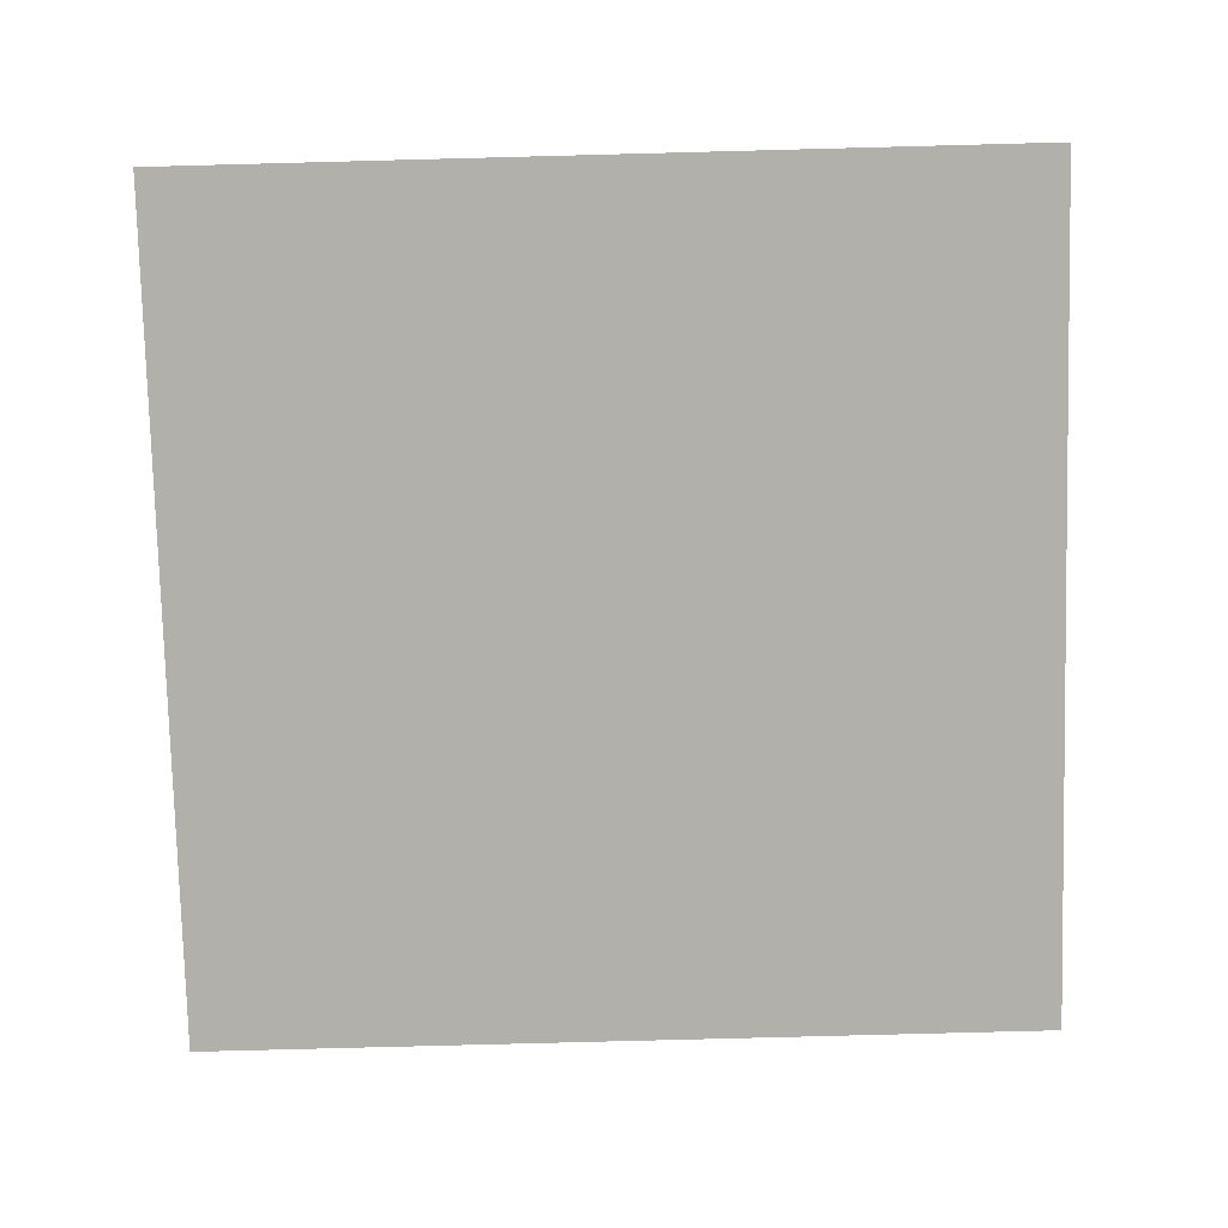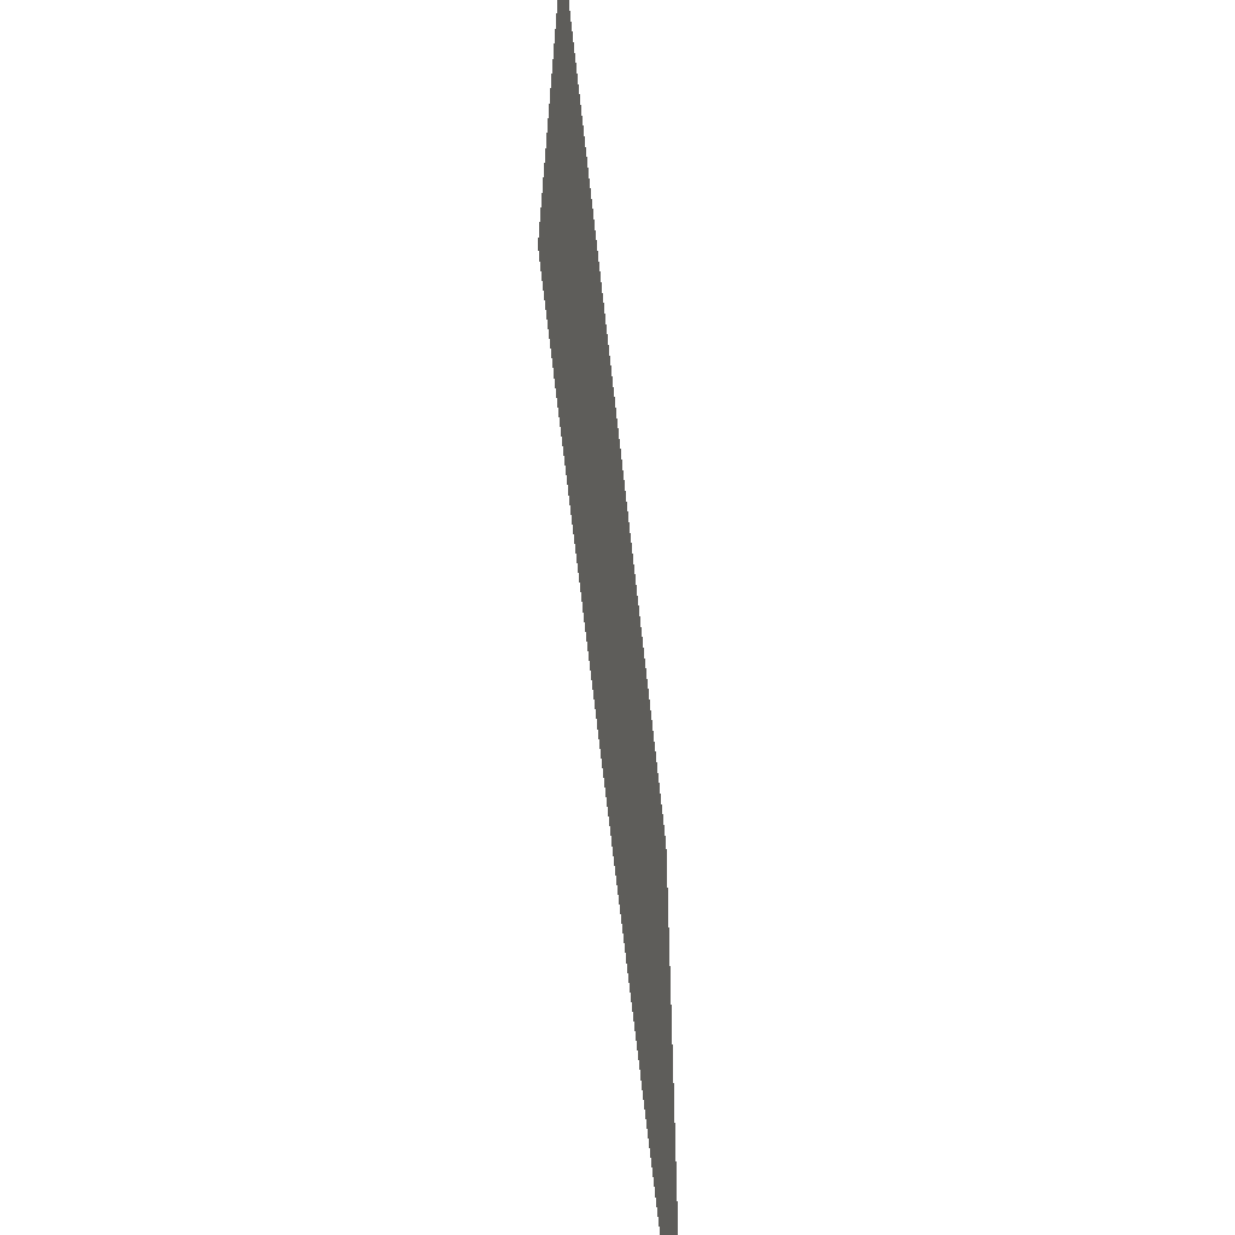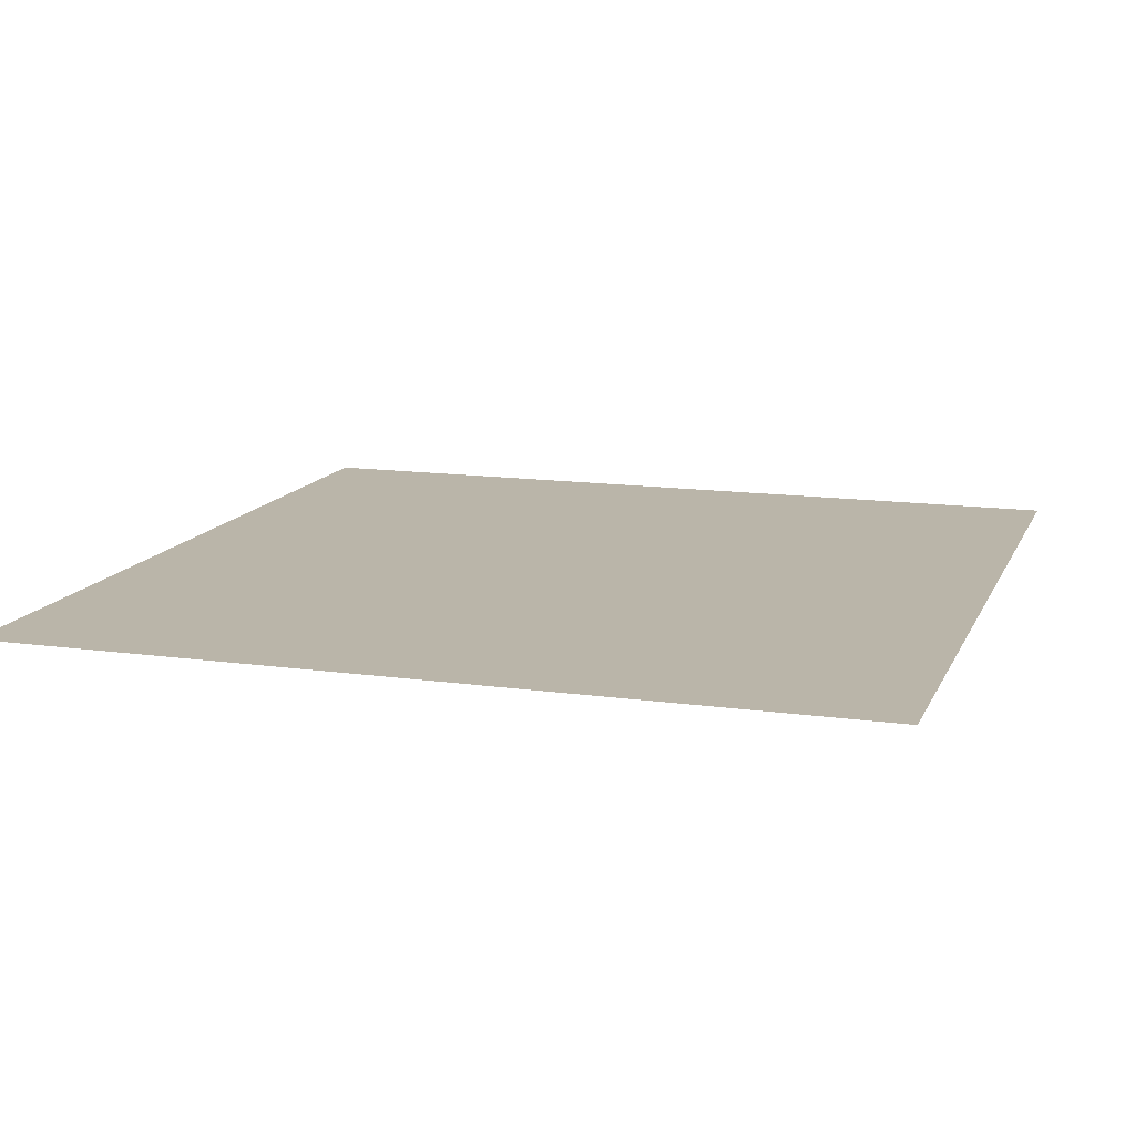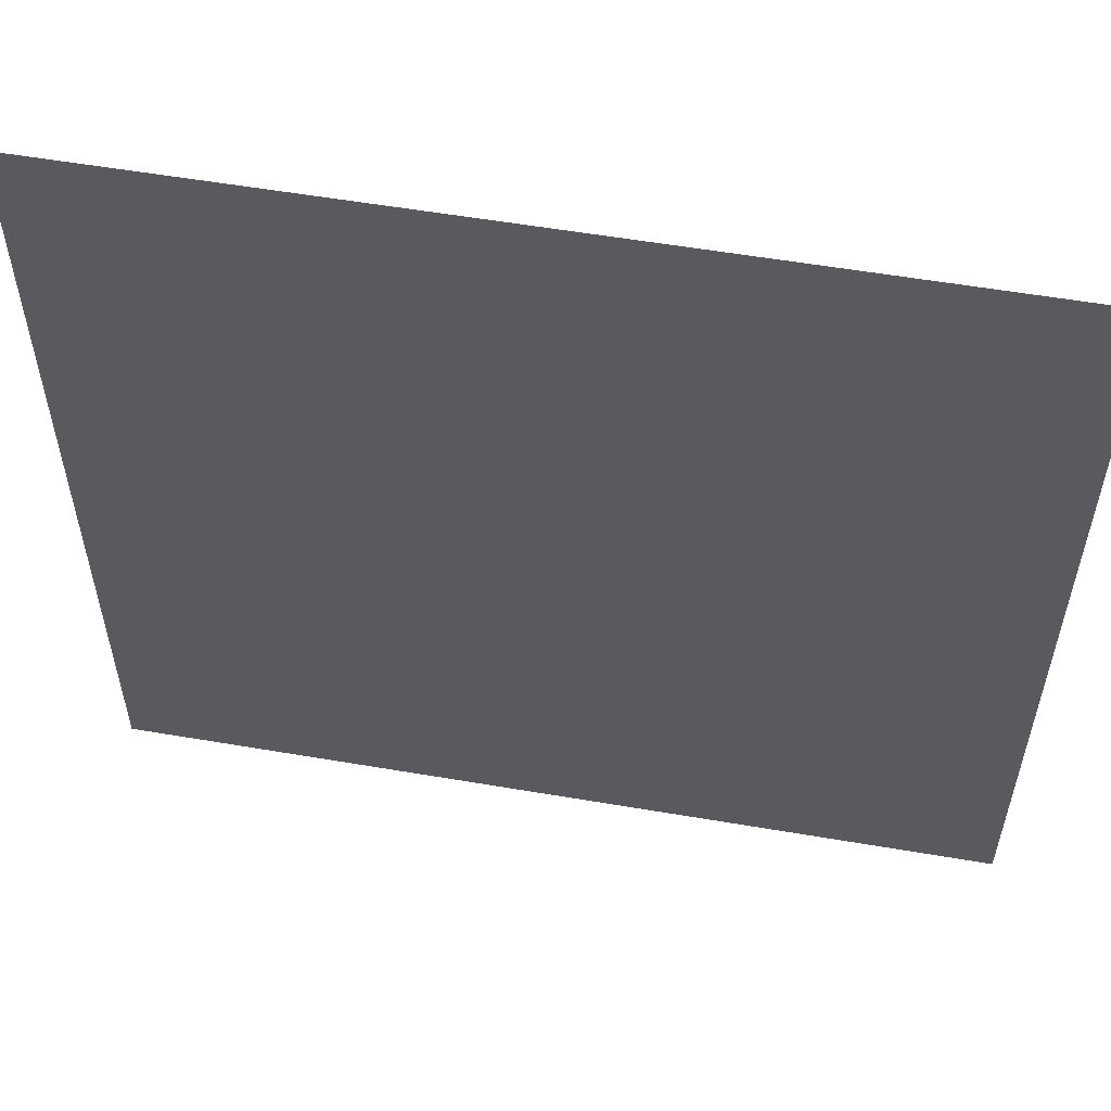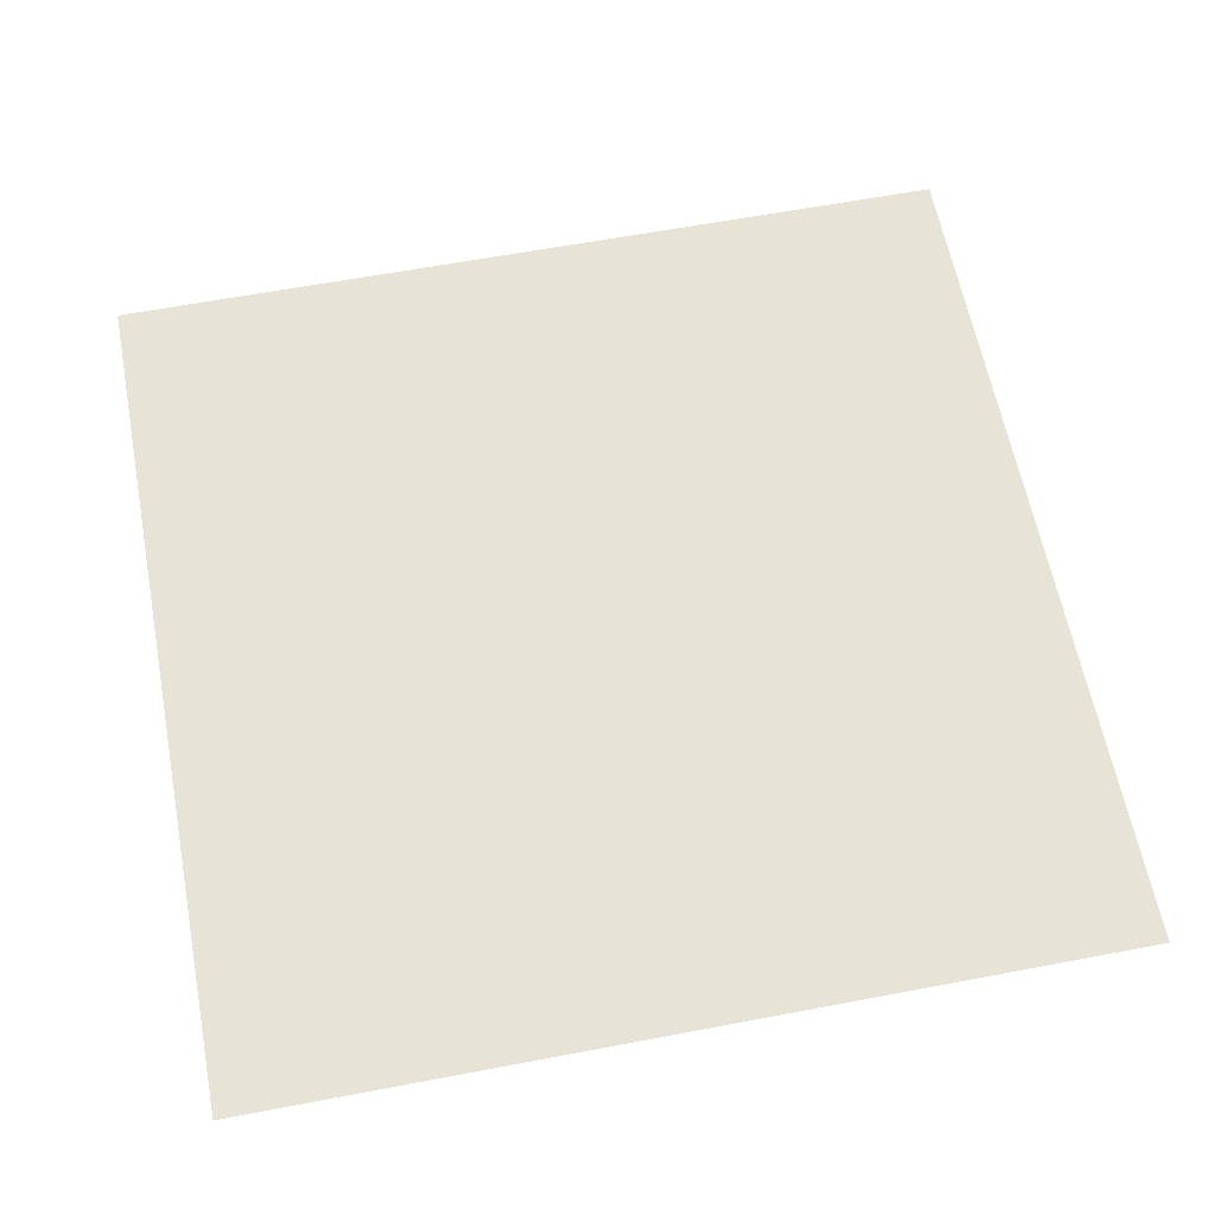
<metadata>
{"format":"obj","ext":"obj","renderer":"f3d","projection":"perspective","resolution":1024,"background":"white","views":[{"elev":-78.5,"azim":91.5,"up":"+Y"},{"elev":-66.1,"azim":-83.8,"up":"+Z"},{"elev":13.5,"azim":107.6,"up":"+Y"},{"elev":56.7,"azim":-169.9,"up":"+Z"},{"elev":61.7,"azim":79.1,"up":"+Y"}]}
</metadata>
<code>
g pPlane37
v 807.9 419.6 1382
v 1746 419.6 1382
v 807.9 419.6 444.2
v 1746 419.6 444.2
f 1 2 4 3

</code>
